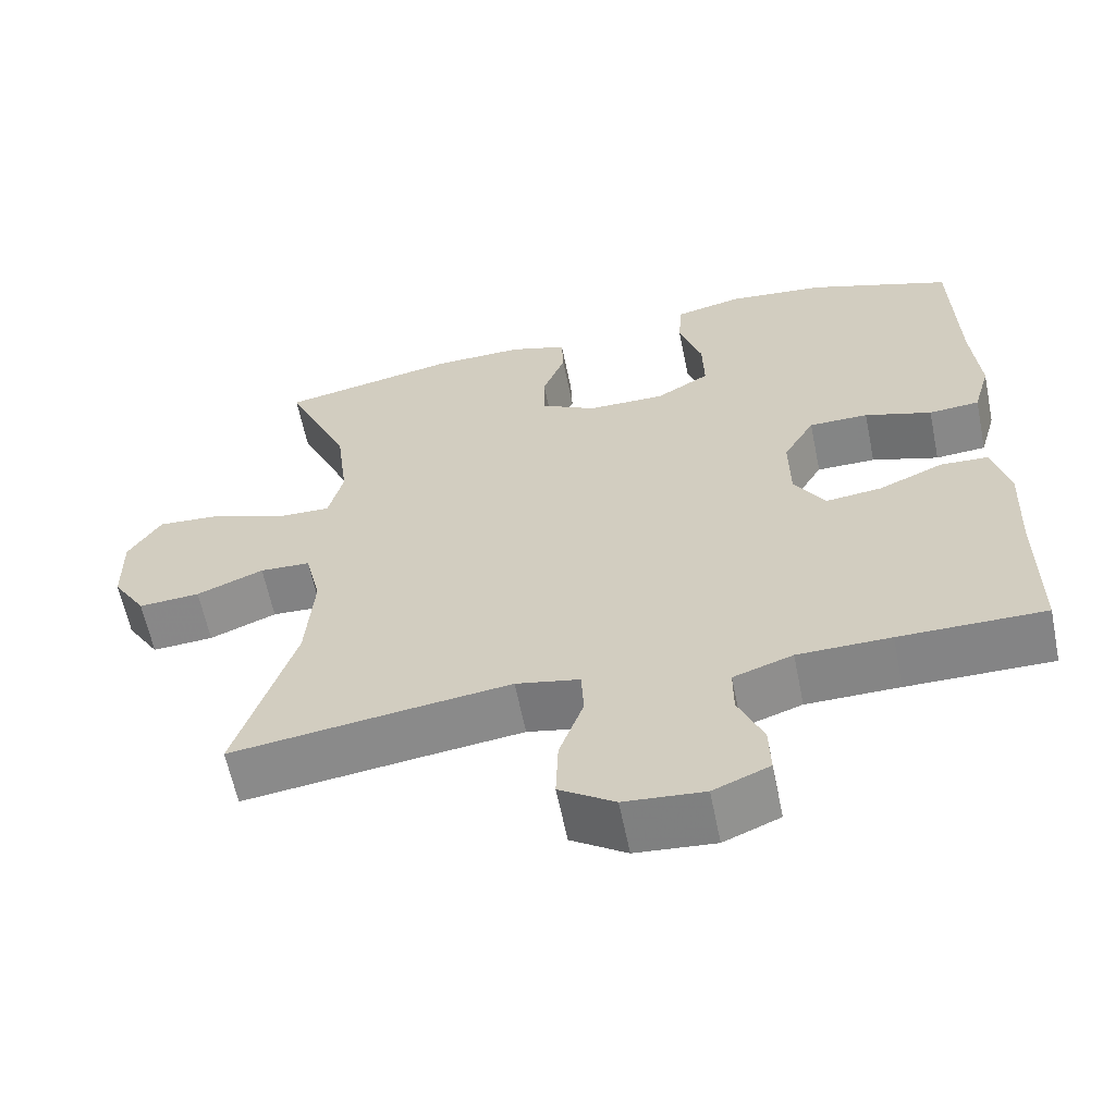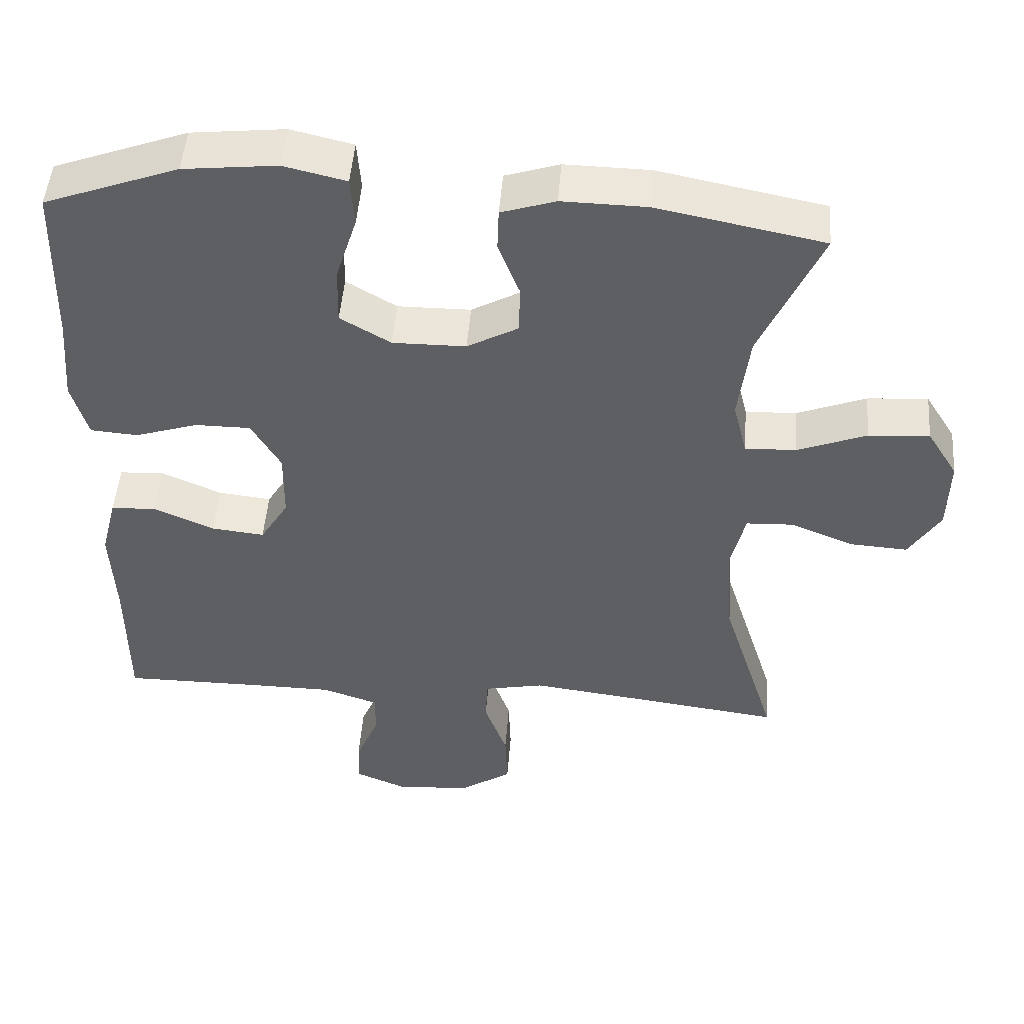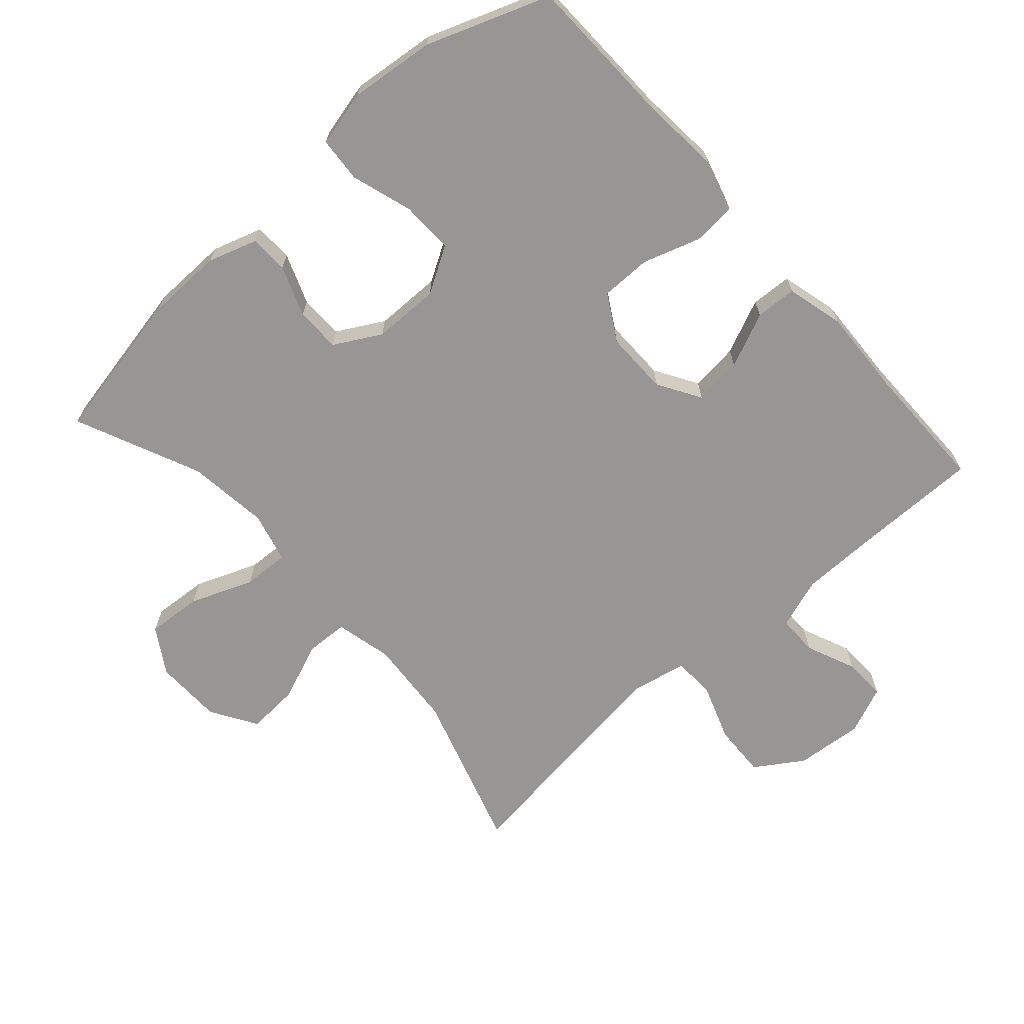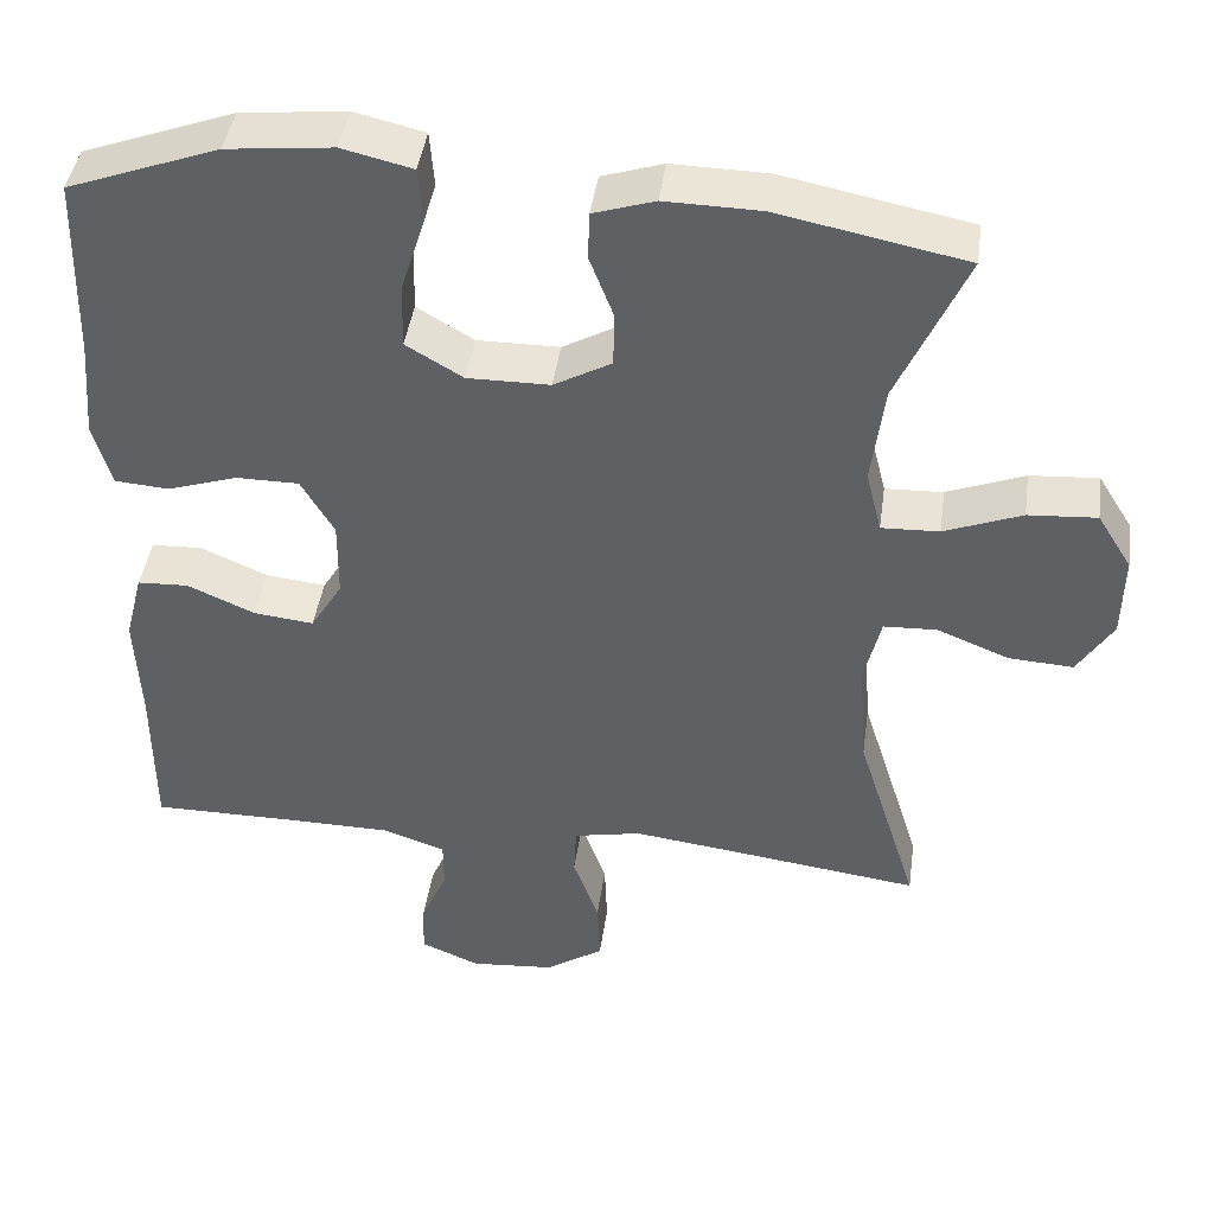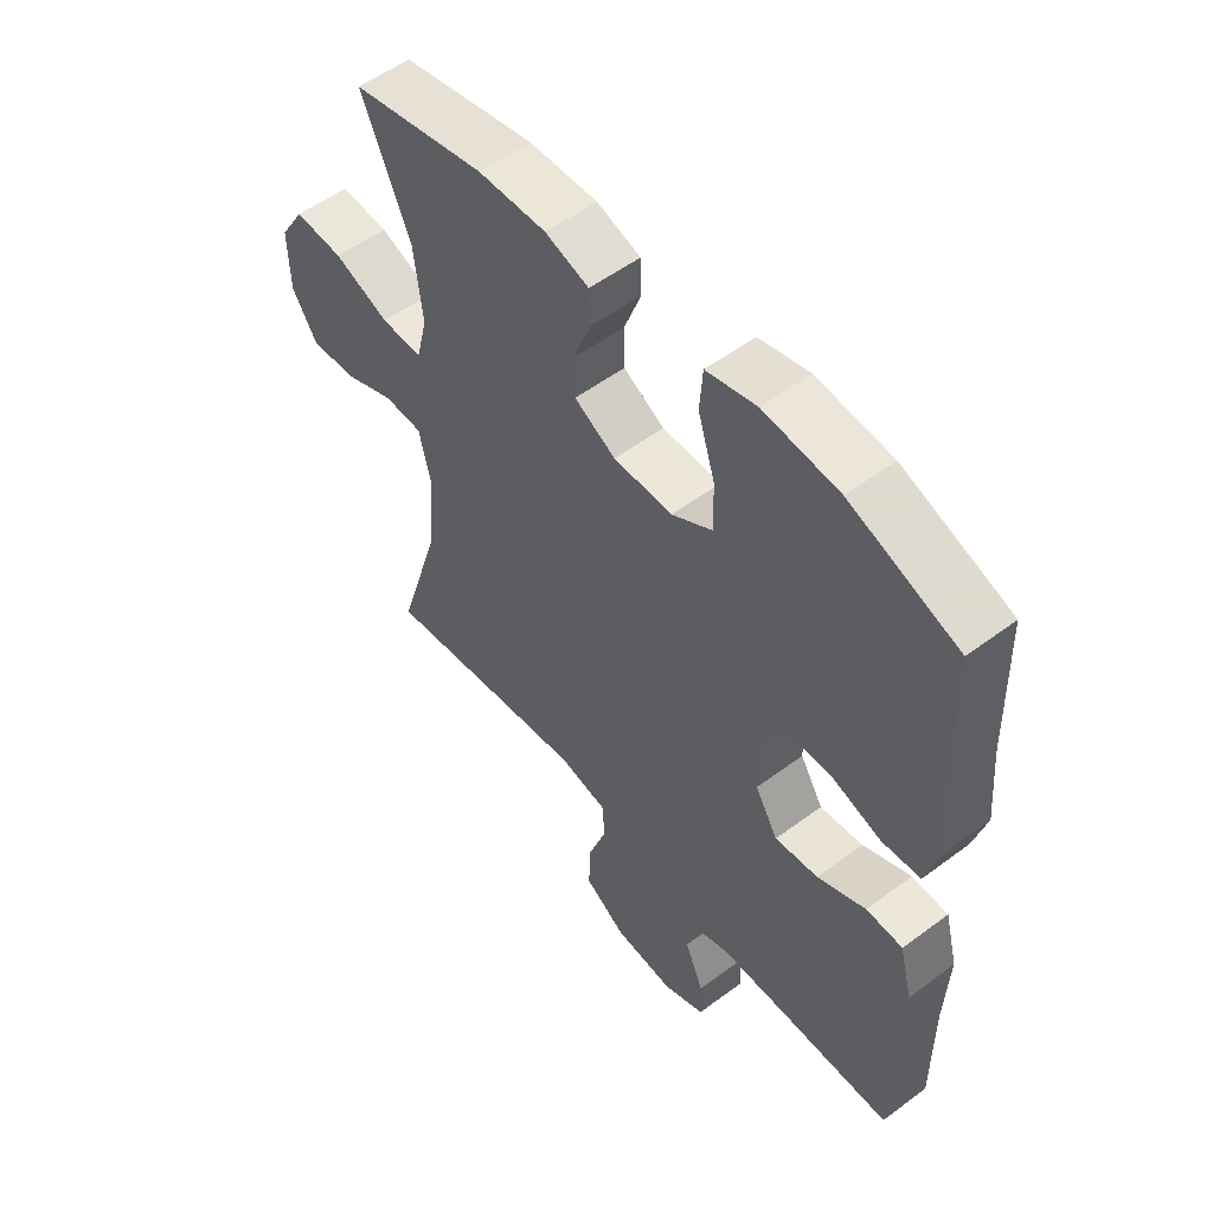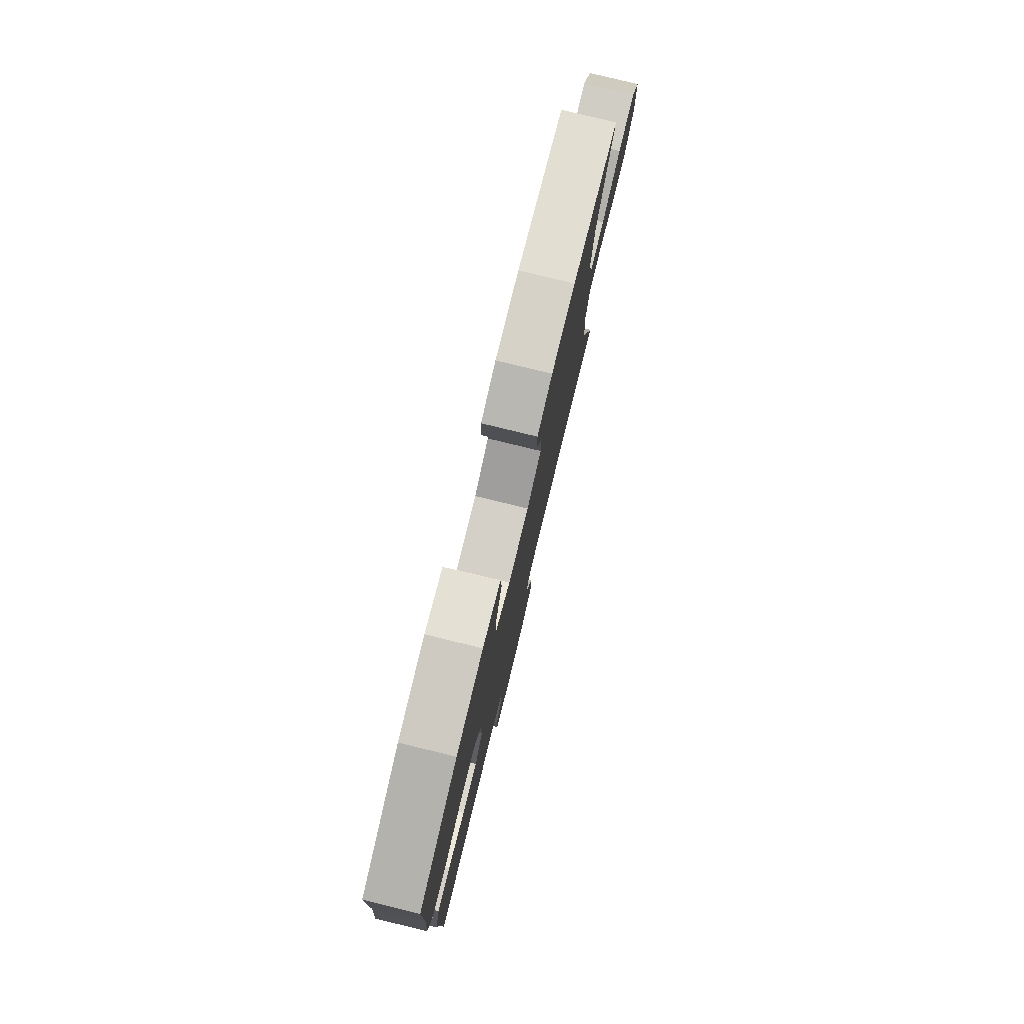
<metadata>
{"format":"obj","ext":"obj","renderer":"f3d","projection":"perspective","resolution":1024,"background":"white","views":[{"elev":-61.6,"azim":11.5,"up":"+Z"},{"elev":48.9,"azim":-175.6,"up":"+Z"},{"elev":-67.8,"azim":41.7,"up":"+Y"},{"elev":43.3,"azim":-172.0,"up":"+Z"},{"elev":53.8,"azim":51.5,"up":"+Z"},{"elev":79.4,"azim":103.7,"up":"+Z"}]}
</metadata>
<code>
v 0.5 0.07 0.5
v 0.506 0.07 0.274
v 0.516 0.07 0.154
v 0.494 0.07 0.076
v 0.429 0.07 0.071
v 0.343 0.07 0.099
v 0.267 0.07 0.099
v 0.227 0.07 0.03
v 0.228 0.07 -0.066
v 0.267 0.07 -0.13
v 0.34 0.07 -0.122
v 0.422 0.07 -0.086
v 0.484 0.07 -0.089
v 0.506 0.07 -0.174
v 0.5 0.07 -0.306
v 0.5 0.07 -0.5
v 0.314 0.07 -0.499
v 0.195 0.07 -0.5
v 0.119 0.07 -0.526
v 0.119 0.07 -0.587
v 0.151 0.07 -0.662
v 0.153 0.07 -0.726
v 0.081 0.07 -0.756
v -0.021 0.07 -0.747
v -0.092 0.07 -0.7
v -0.089 0.07 -0.62
v -0.058 0.07 -0.533
v -0.061 0.07 -0.471
v -0.143 0.07 -0.454
v -0.271 0.07 -0.47
v -0.5 0.07 -0.5
v -0.425 0.07 -0.26
v -0.415 0.07 -0.127
v -0.435 0.07 -0.042
v -0.5 0.07 -0.039
v -0.586 0.07 -0.074
v -0.665 0.07 -0.079
v -0.708 0.07 -0.01
v -0.71 0.07 0.092
v -0.668 0.07 0.16
v -0.585 0.07 0.154
v -0.491 0.07 0.117
v -0.421 0.07 0.114
v -0.402 0.07 0.19
v -0.417 0.07 0.312
v -0.5 0.07 0.5
v -0.273 0.07 0.545
v -0.157 0.07 0.547
v -0.083 0.07 0.523
v -0.081 0.07 0.465
v -0.11 0.07 0.389
v -0.109 0.07 0.322
v -0.039 0.07 0.283
v 0.061 0.07 0.282
v 0.13 0.07 0.323
v 0.128 0.07 0.402
v 0.099 0.07 0.494
v 0.104 0.07 0.562
v 0.189 0.07 0.582
v 0.317 0.07 0.568
v 0.5 0 0.5
v 0.506 0 0.274
v 0.516 0 0.154
v 0.494 0 0.076
v 0.429 0 0.071
v 0.343 0 0.099
v 0.267 0 0.099
v 0.227 0 0.03
v 0.228 0 -0.066
v 0.267 0 -0.13
v 0.34 0 -0.122
v 0.422 0 -0.086
v 0.484 0 -0.089
v 0.506 0 -0.174
v 0.5 0 -0.306
v 0.5 0 -0.5
v 0.314 0 -0.499
v 0.195 0 -0.5
v 0.119 0 -0.526
v 0.119 0 -0.587
v 0.151 0 -0.662
v 0.153 0 -0.726
v 0.081 0 -0.756
v -0.021 0 -0.747
v -0.092 0 -0.7
v -0.089 0 -0.62
v -0.058 0 -0.533
v -0.061 0 -0.471
v -0.143 0 -0.454
v -0.271 0 -0.47
v -0.5 0 -0.5
v -0.425 0 -0.26
v -0.415 0 -0.127
v -0.435 0 -0.042
v -0.5 0 -0.039
v -0.586 0 -0.074
v -0.665 0 -0.079
v -0.708 0 -0.01
v -0.71 0 0.092
v -0.668 0 0.16
v -0.585 0 0.154
v -0.491 0 0.117
v -0.421 0 0.114
v -0.402 0 0.19
v -0.417 0 0.312
v -0.5 0 0.5
v -0.273 0 0.545
v -0.157 0 0.547
v -0.083 0 0.523
v -0.081 0 0.465
v -0.11 0 0.389
v -0.109 0 0.322
v -0.039 0 0.283
v 0.061 0 0.282
v 0.13 0 0.323
v 0.128 0 0.402
v 0.099 0 0.494
v 0.104 0 0.562
v 0.189 0 0.582
v 0.317 0 0.568
f 60 1 2
f 59 60 2
f 58 59 2
f 57 58 2
f 56 57 2
f 4 5 6
f 3 4 6
f 2 3 6
f 56 2 6
f 55 56 6
f 54 55 6 7
f 53 54 7 8
f 52 53 8 9
f 49 50 51
f 48 49 51
f 47 48 51
f 46 47 51
f 45 46 51
f 44 45 51 52
f 52 9 10
f 44 52 10
f 43 44 10
f 40 41 42
f 39 40 42
f 38 39 42
f 37 38 42
f 36 37 42
f 35 36 42
f 34 35 42 43
f 33 34 43 10
f 30 31 32
f 32 33 10
f 30 32 10
f 29 30 10
f 25 26 27
f 24 25 27
f 23 24 27
f 22 23 27
f 21 22 27
f 20 21 27
f 19 20 27 28
f 18 19 28
f 29 10 11
f 28 29 11
f 18 28 11
f 17 18 11
f 13 14 15
f 12 13 15
f 11 12 15
f 17 11 15
f 15 16 17
f 62 61 120
f 62 120 119
f 62 119 118
f 62 118 117
f 62 117 116
f 66 65 64
f 66 64 63
f 66 63 62
f 66 62 116
f 66 116 115
f 67 66 115 114
f 68 67 114 113
f 69 68 113 112
f 111 110 109
f 111 109 108
f 111 108 107
f 111 107 106
f 111 106 105
f 112 111 105 104
f 70 69 112
f 70 112 104
f 70 104 103
f 102 101 100
f 102 100 99
f 102 99 98
f 102 98 97
f 102 97 96
f 102 96 95
f 103 102 95 94
f 70 103 94 93
f 92 91 90
f 70 93 92
f 70 92 90
f 70 90 89
f 87 86 85
f 87 85 84
f 87 84 83
f 87 83 82
f 87 82 81
f 87 81 80
f 88 87 80 79
f 88 79 78
f 71 70 89
f 71 89 88
f 71 88 78
f 71 78 77
f 75 74 73
f 75 73 72
f 75 72 71
f 75 71 77
f 77 76 75
f 1 61 62 2
f 2 62 63 3
f 3 63 64 4
f 4 64 65 5
f 5 65 66 6
f 6 66 67 7
f 7 67 68 8
f 8 68 69 9
f 9 69 70 10
f 10 70 71 11
f 11 71 72 12
f 12 72 73 13
f 13 73 74 14
f 14 74 75 15
f 15 75 76 16
f 16 76 77 17
f 17 77 78 18
f 18 78 79 19
f 19 79 80 20
f 20 80 81 21
f 21 81 82 22
f 22 82 83 23
f 23 83 84 24
f 24 84 85 25
f 25 85 86 26
f 26 86 87 27
f 27 87 88 28
f 28 88 89 29
f 29 89 90 30
f 30 90 91 31
f 31 91 92 32
f 32 92 93 33
f 33 93 94 34
f 34 94 95 35
f 35 95 96 36
f 36 96 97 37
f 37 97 98 38
f 38 98 99 39
f 39 99 100 40
f 40 100 101 41
f 41 101 102 42
f 42 102 103 43
f 43 103 104 44
f 44 104 105 45
f 45 105 106 46
f 46 106 107 47
f 47 107 108 48
f 48 108 109 49
f 49 109 110 50
f 50 110 111 51
f 51 111 112 52
f 52 112 113 53
f 53 113 114 54
f 54 114 115 55
f 55 115 116 56
f 56 116 117 57
f 57 117 118 58
f 58 118 119 59
f 59 119 120 60
f 60 120 61 1

</code>
